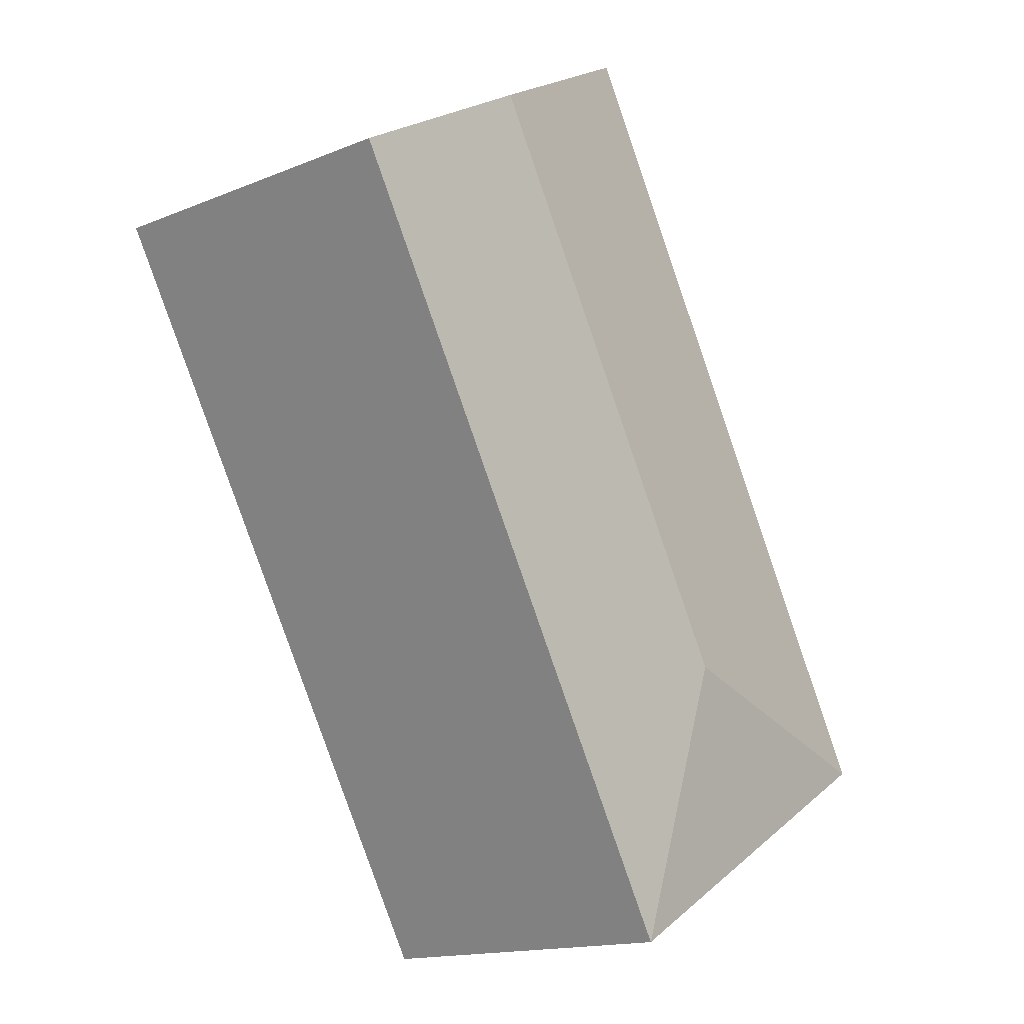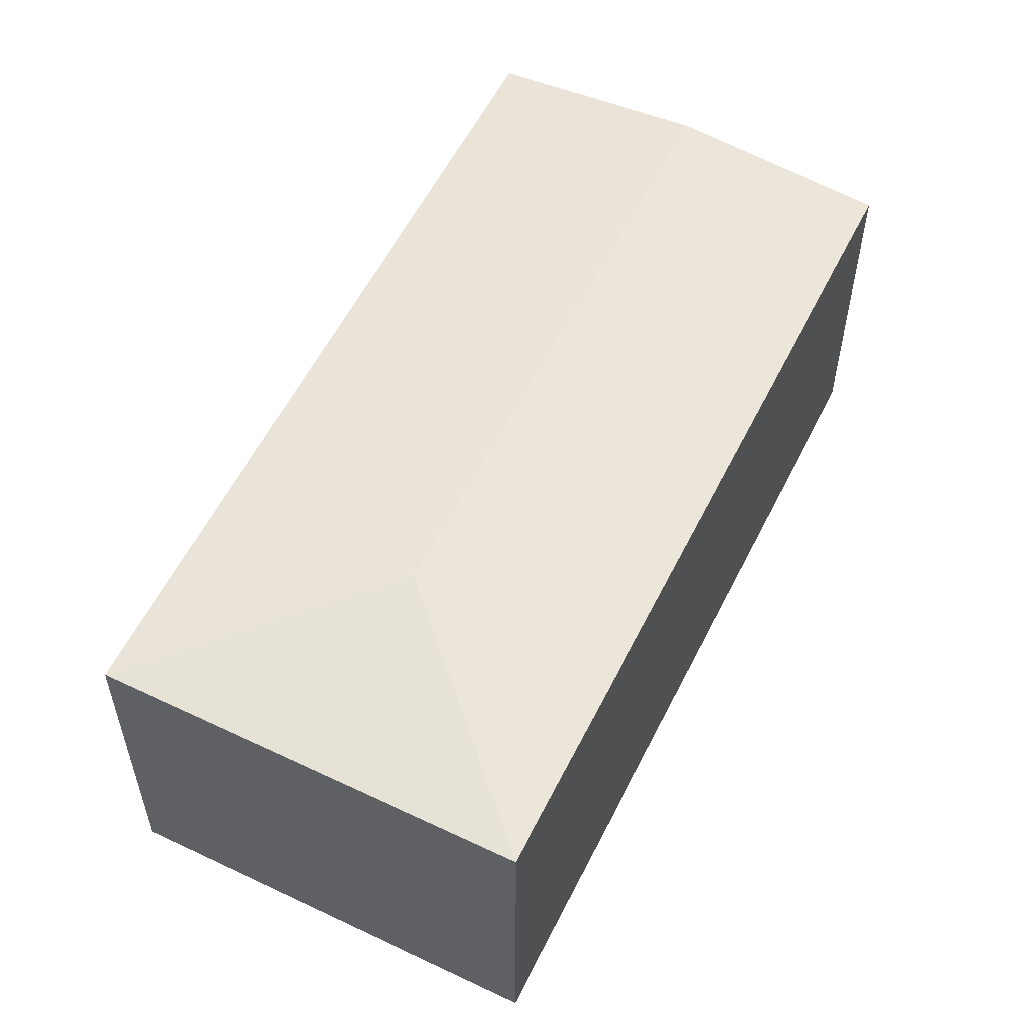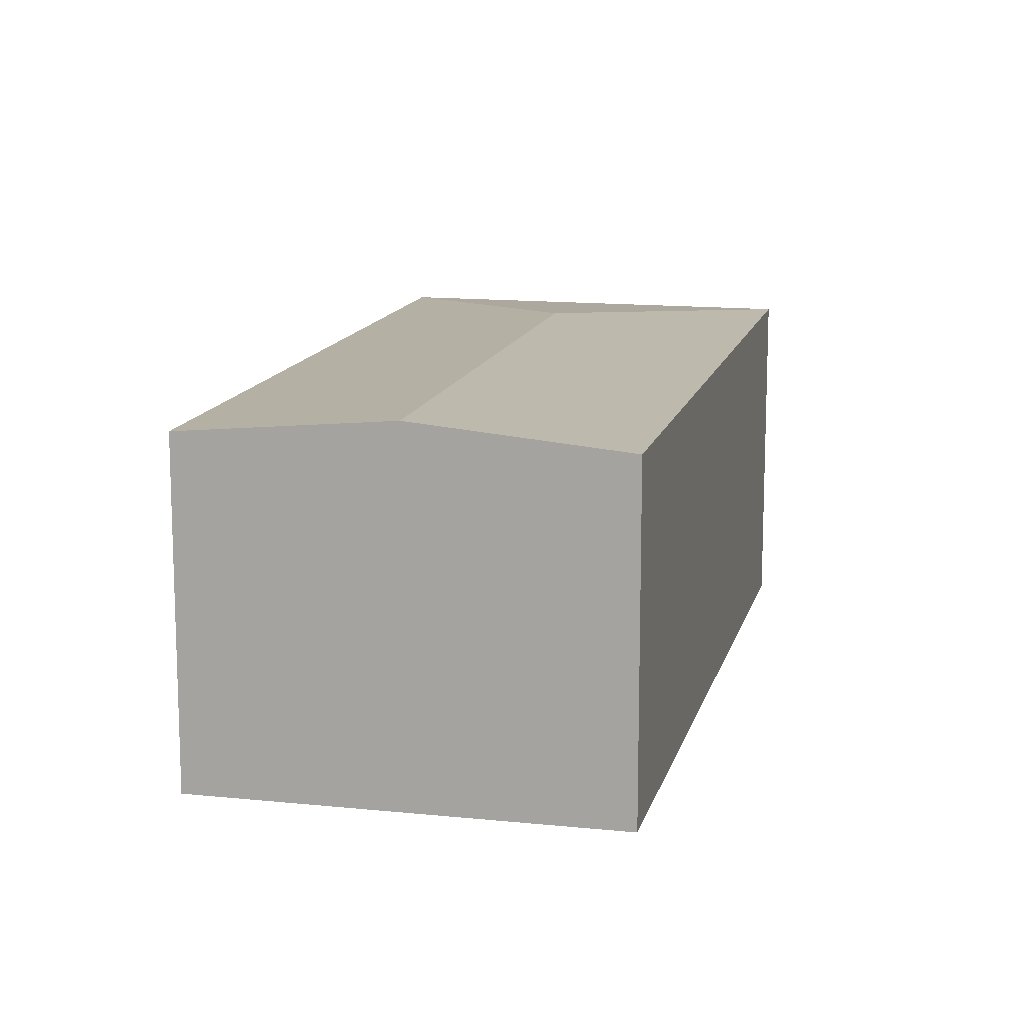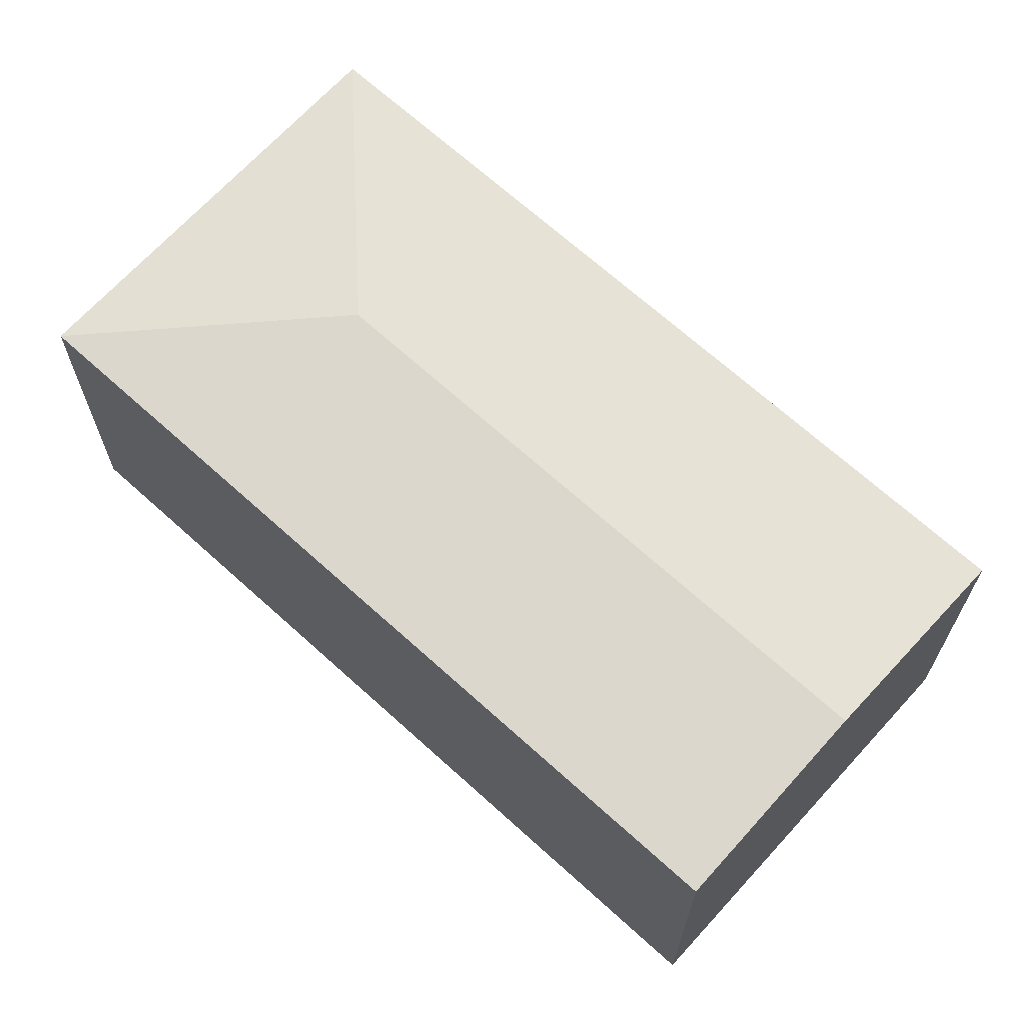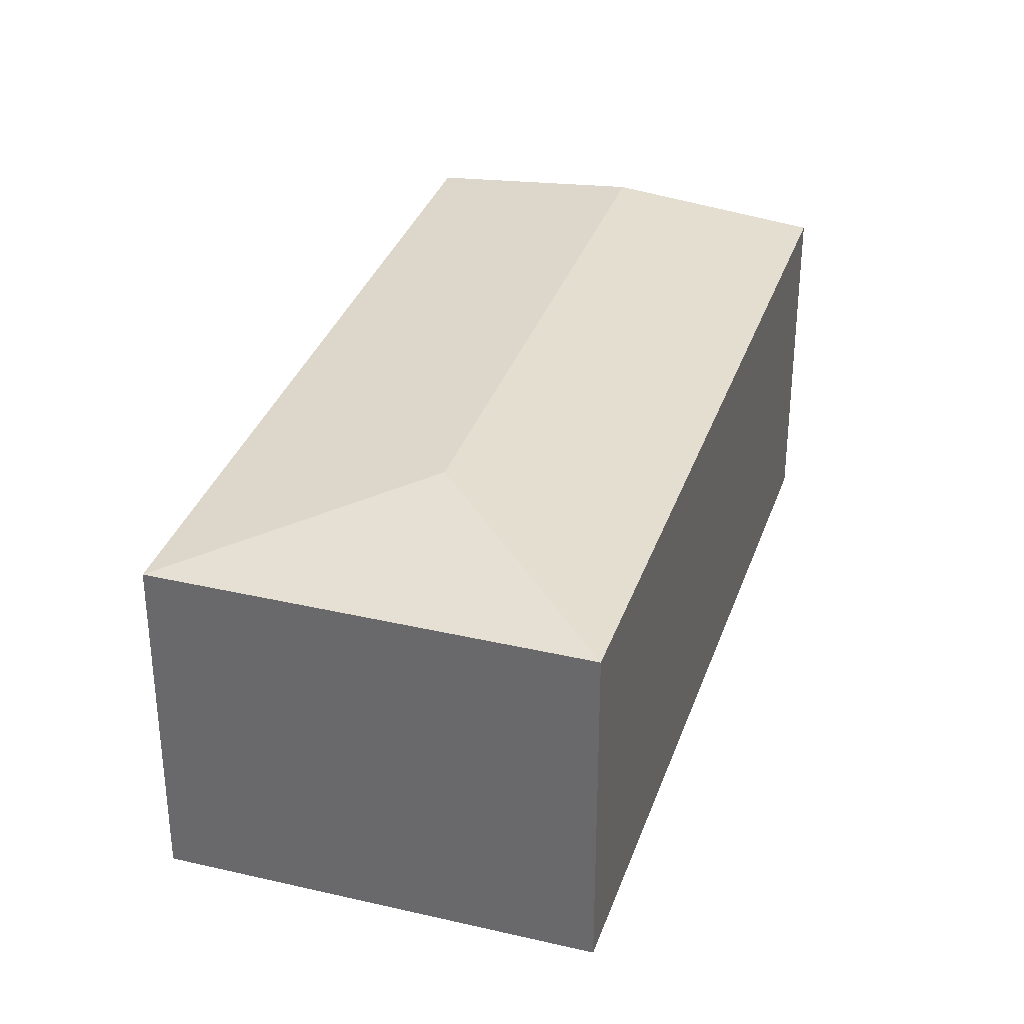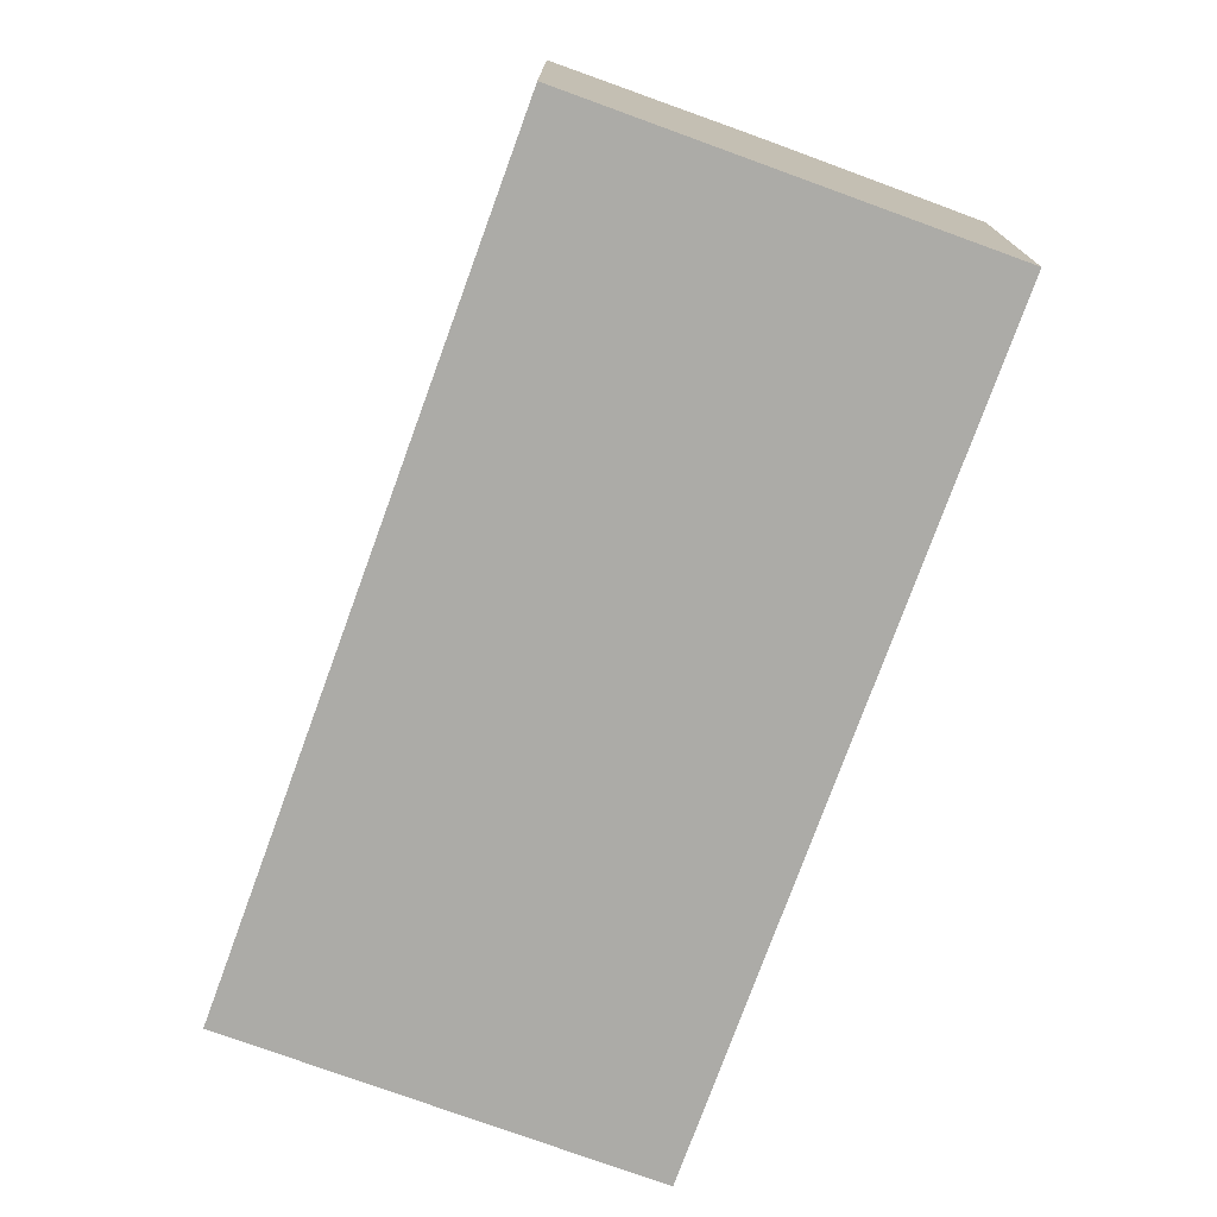
<metadata>
{"format":"obj","ext":"obj","renderer":"f3d","projection":"perspective","resolution":1024,"background":"white","views":[{"elev":-15.5,"azim":130.7,"up":"+Z"},{"elev":57.2,"azim":-123.5,"up":"+Y"},{"elev":13.5,"azim":43.4,"up":"+Y"},{"elev":67.9,"azim":-17.6,"up":"+Y"},{"elev":34.0,"azim":-132.3,"up":"+Y"},{"elev":-76.2,"azim":10.1,"up":"+Y"}]}
</metadata>
<code>
v  2.552 2.356 -1.48
v  4.209 2.49 4.317
v  5.485 2.356 3.577
v  2.016 2.49 0.536
v  2.933 2.356 5.057
v  0 2.356 1.443e-16
v  2.933 -3.097e-16 5.057
v  5.485 -2.19e-16 3.577
v  4.209 -2.643e-16 4.317
v  2.552 9.062e-17 -1.48
v  0 0 0
g defaultobject
f 1 2 3
f 2 1 4
f 4 5 2
f 5 4 6
f 4 1 6
f 7 2 5
f 2 7 3
f 3 7 8
f 8 7 9
f 8 1 3
f 1 8 10
f 10 6 1
f 6 10 11
f 11 5 6
f 5 11 7
f 9 10 8
f 10 9 7
f 10 7 11

</code>
